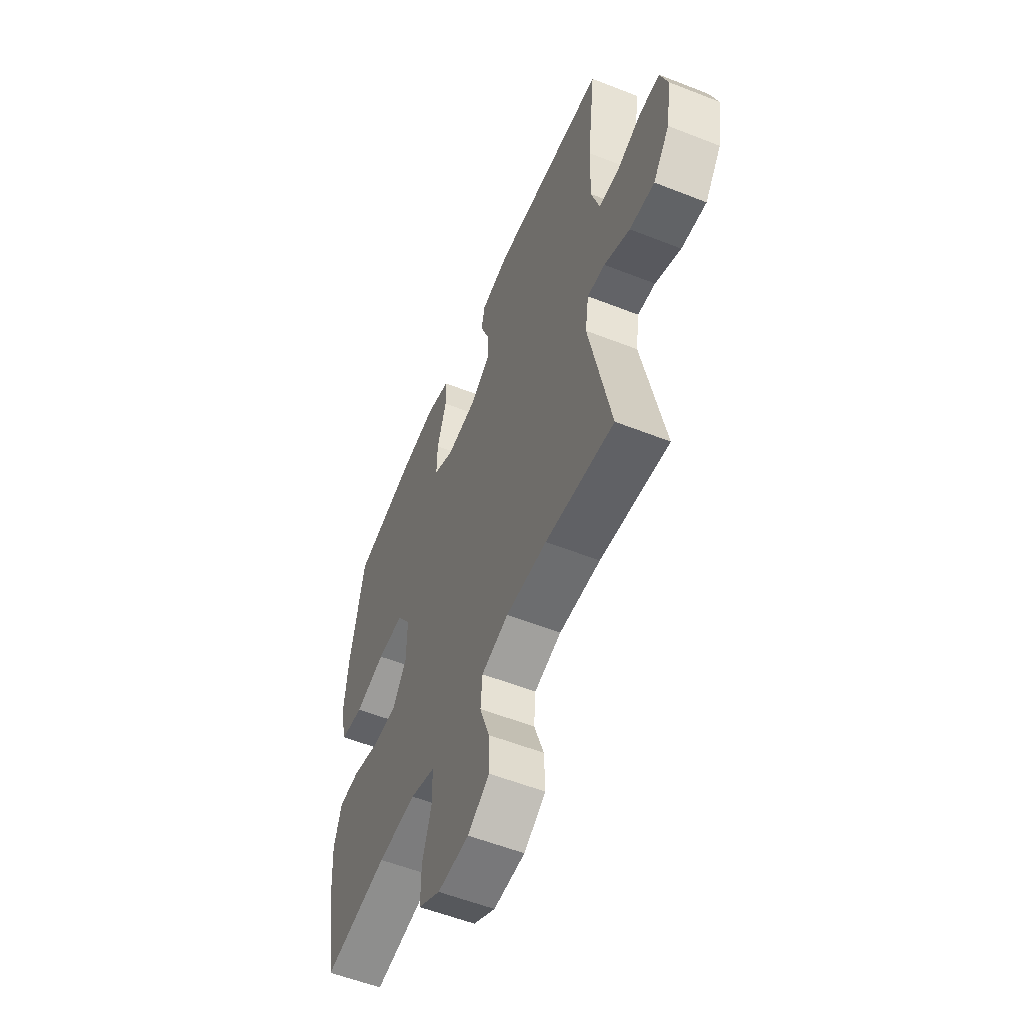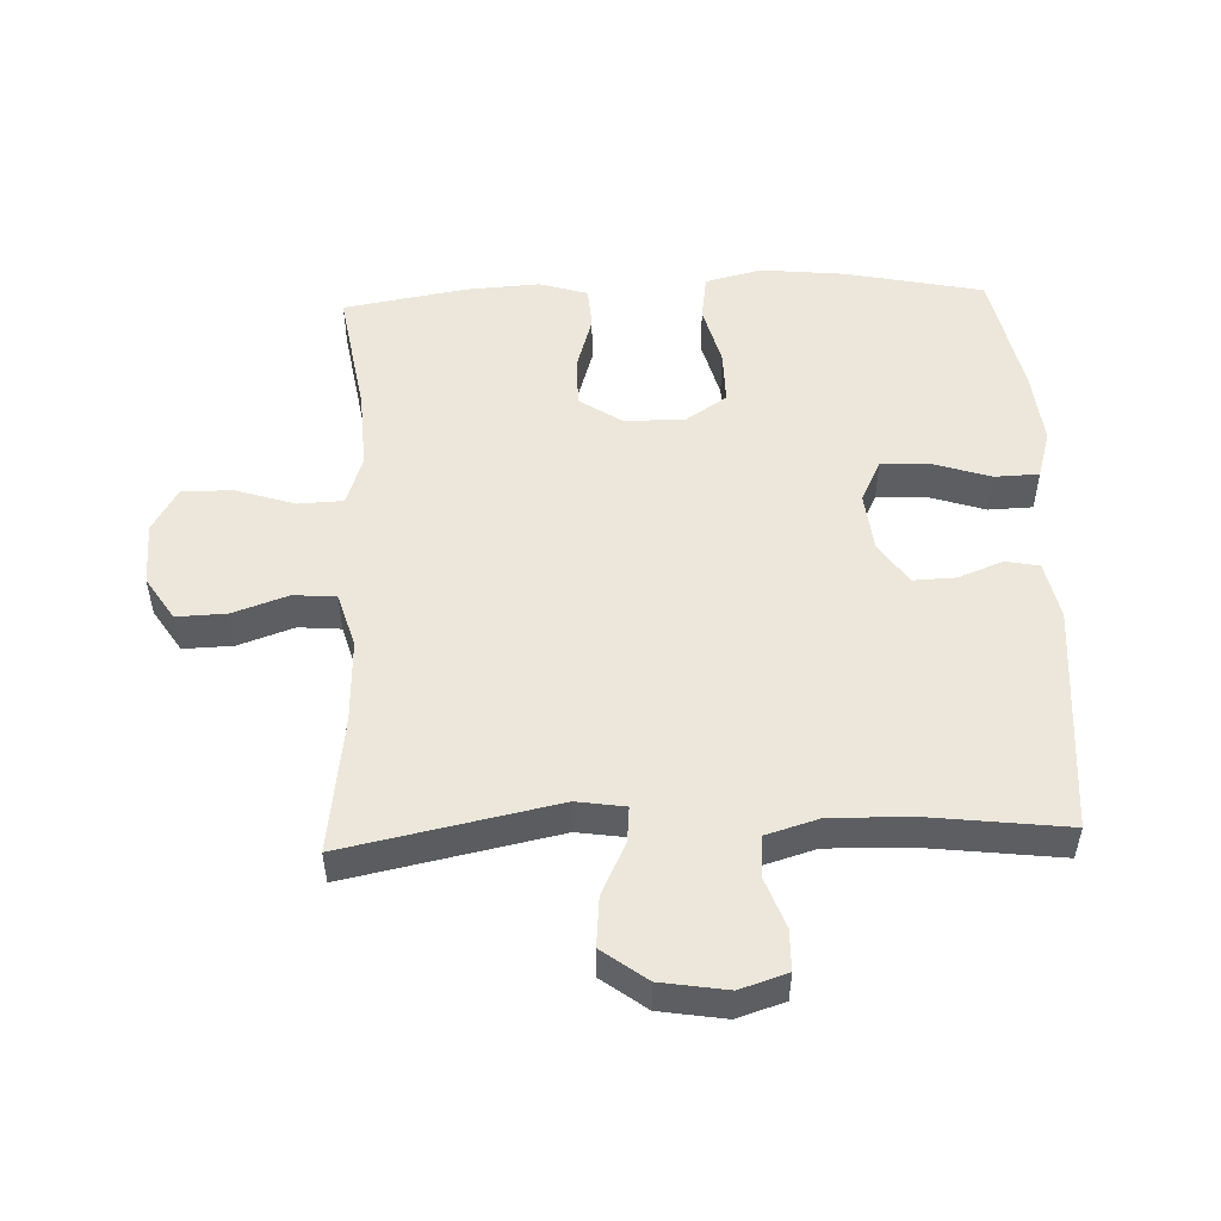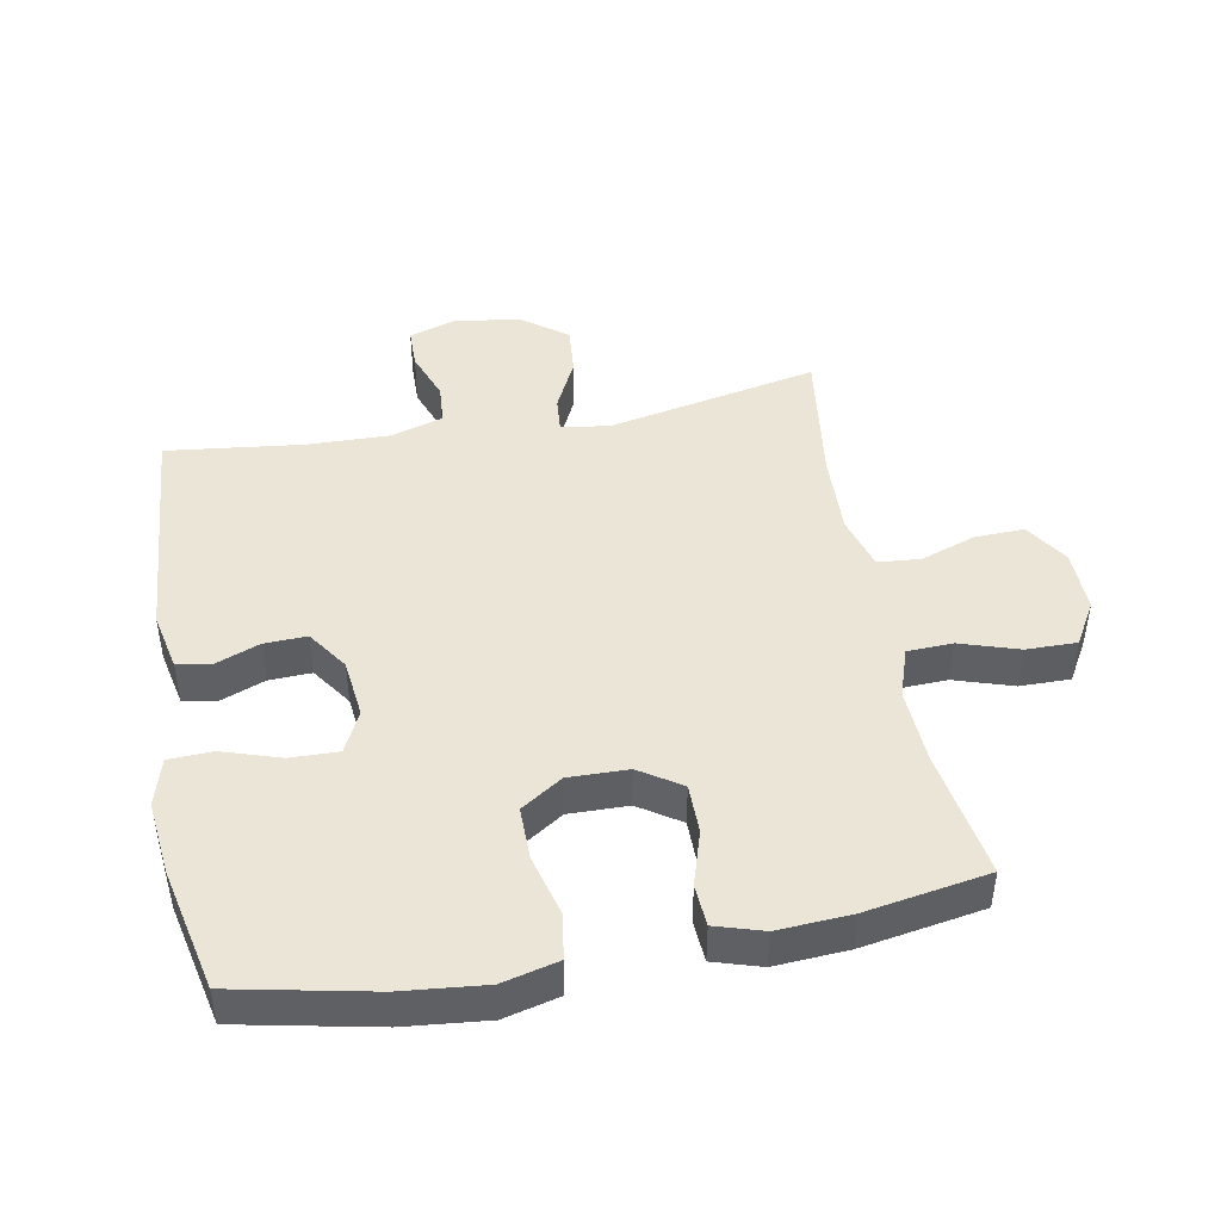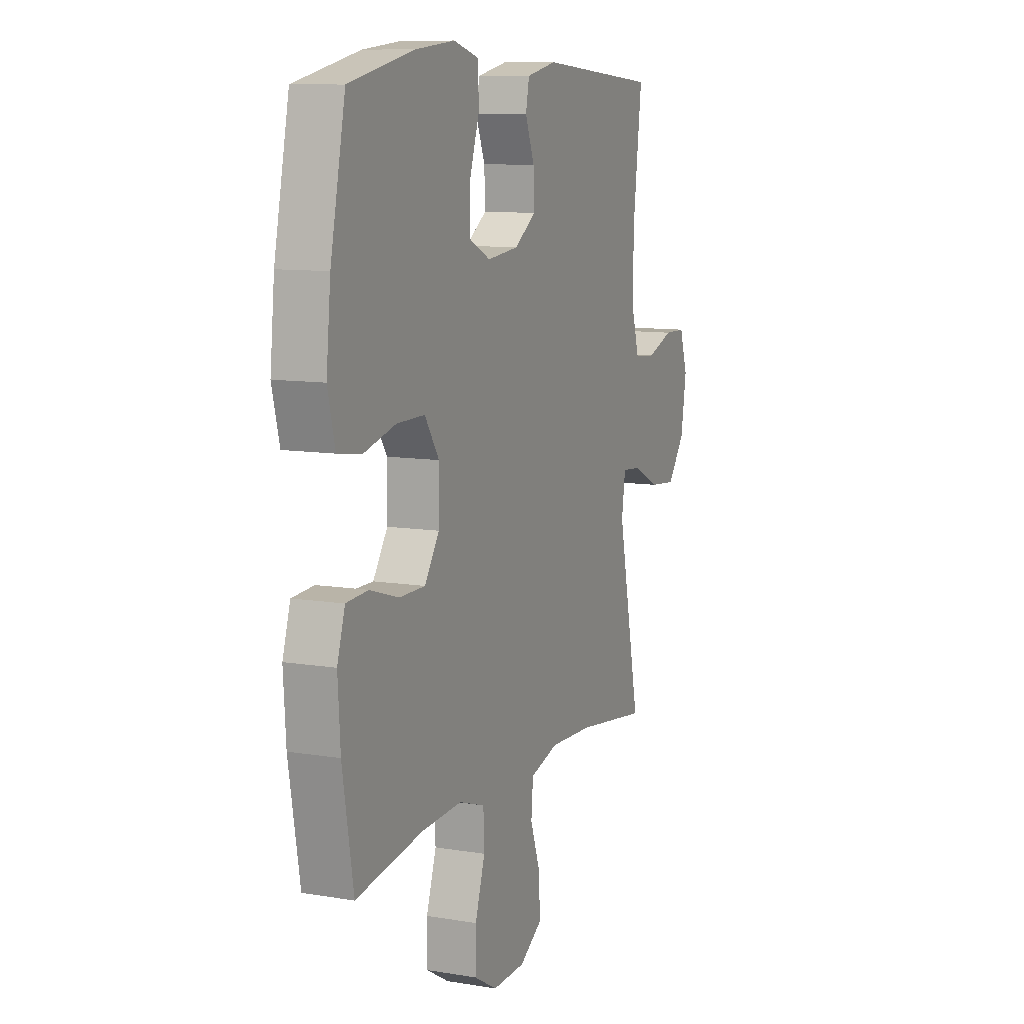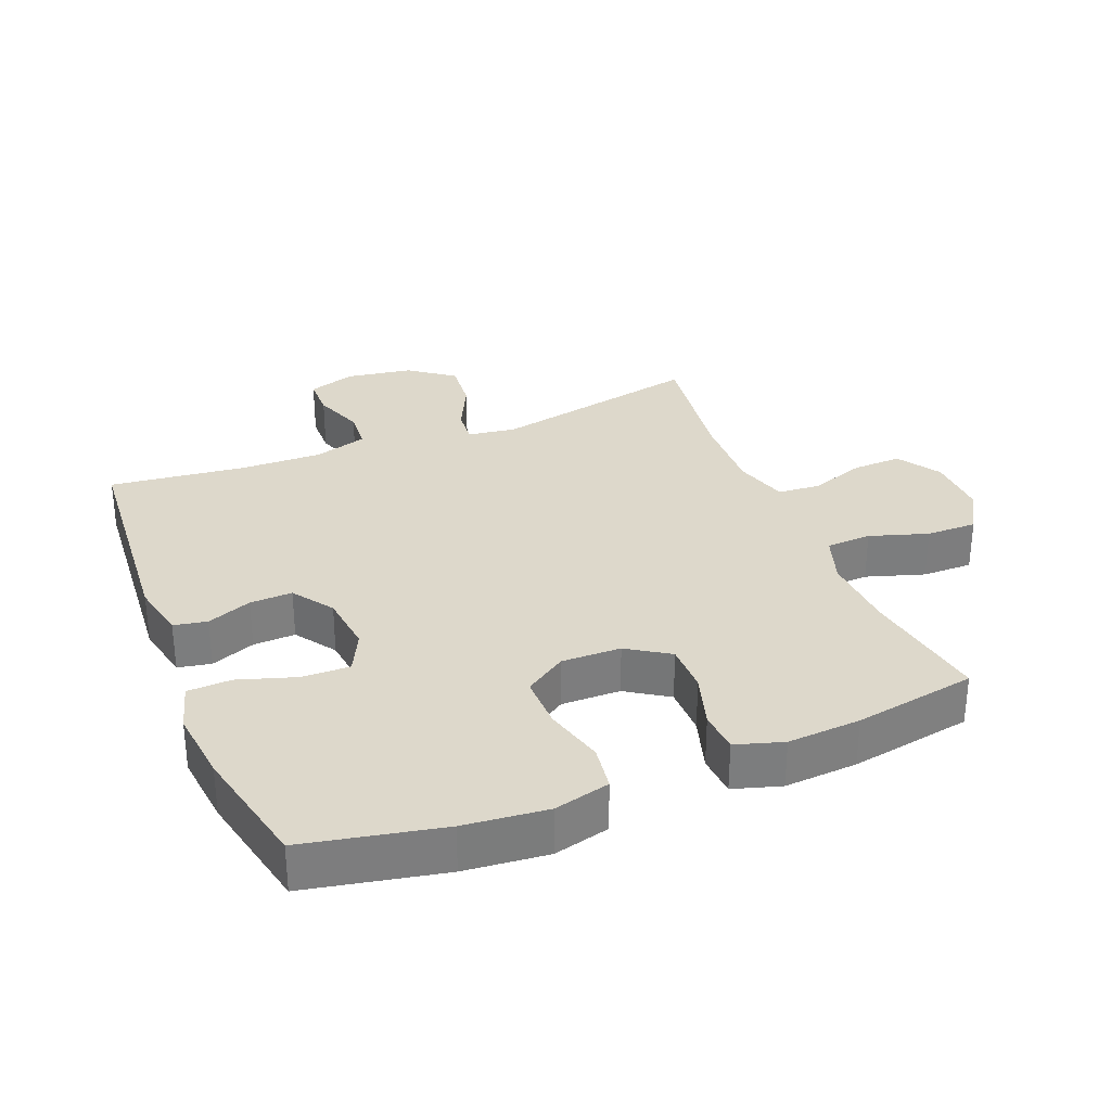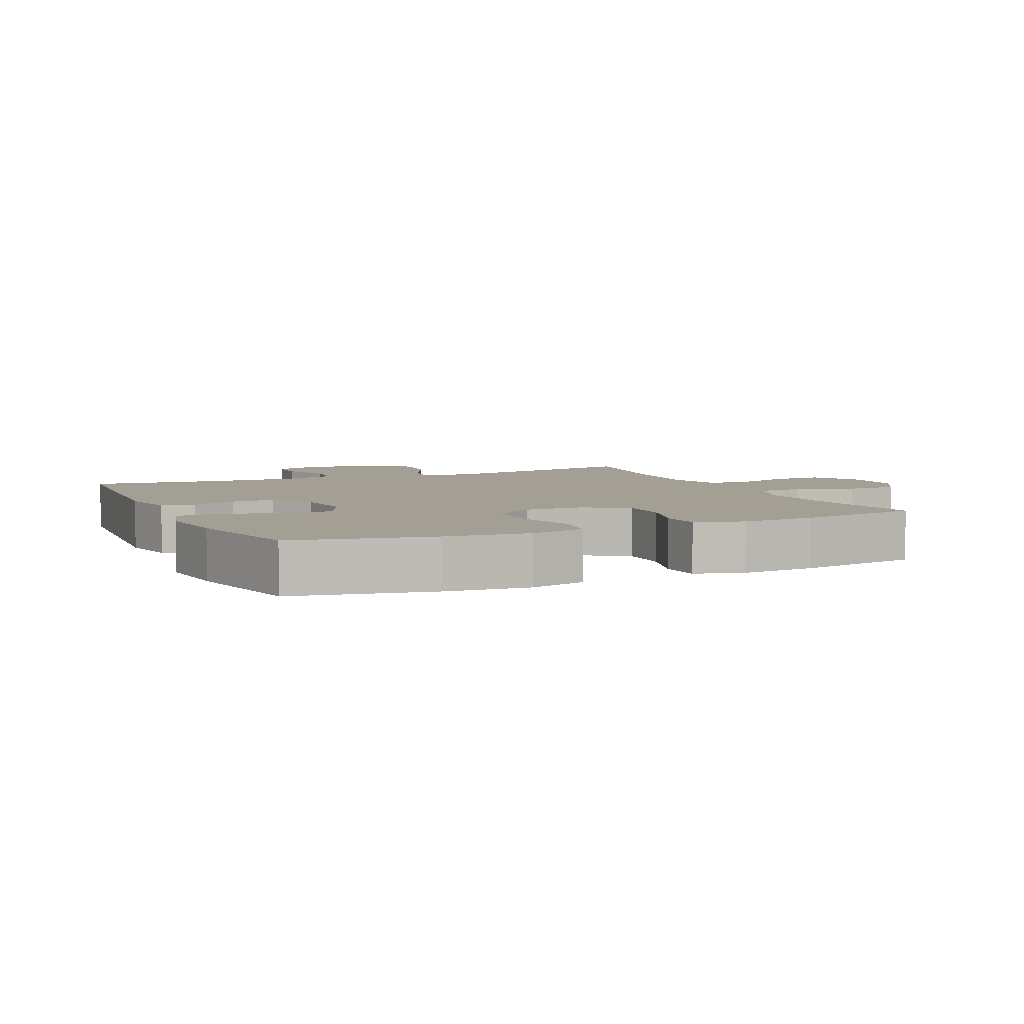
<metadata>
{"format":"obj","ext":"obj","renderer":"f3d","projection":"perspective","resolution":1024,"background":"white","views":[{"elev":-55.9,"azim":-112.5,"up":"+Z"},{"elev":52.0,"azim":-92.2,"up":"+Y"},{"elev":45.6,"azim":79.5,"up":"+Y"},{"elev":10.0,"azim":113.2,"up":"+Z"},{"elev":31.4,"azim":68.0,"up":"+Y"},{"elev":5.5,"azim":65.5,"up":"+Y"}]}
</metadata>
<code>
o path6140
v 0.5539 0.0375 -0.2803
v 0.5612 0.0375 -0.1655
v 0.5382 0.0375 -0.0905
v 0.4731 0.0375 -0.08612
v 0.3872 0.0375 -0.1125
v 0.3101 0.0375 -0.1122
v 0.2671 0.0375 -0.04668
v 0.2655 0.0375 0.04666
v 0.308 0.0375 0.1114
v 0.3913 0.0375 0.1107
v 0.4861 0.0375 0.08546
v 0.5572 0.0375 0.09595
v 0.5789 0.0375 0.1836
v 0.5658 0.0375 0.3139
v 0.5213 0.0375 0.5298
v 0.3277 0.0375 0.5722
v 0.2122 0.0375 0.5844
v 0.1375 0.0375 0.5628
v 0.135 0.0375 0.4939
v 0.1641 0.0375 0.4036
v 0.1661 0.0375 0.3283
v 0.1017 0.0375 0.2965
v 0.00896 0.0375 0.3069
v -0.05484 0.0375 0.3508
v -0.05224 0.0375 0.4173
v -0.02515 0.0375 0.4873
v -0.03531 0.0375 0.5394
v -0.125 0.0375 0.5584
v -0.4804 0.0375 0.5298
v -0.455 0.0375 0.3166
v -0.4518 0.0375 0.1889
v -0.4767 0.0375 0.1055
v -0.5398 0.0375 0.1005
v -0.6184 0.0375 0.1296
v -0.6821 0.0375 0.1286
v -0.706 0.0375 0.05477
v -0.6895 0.0375 -0.04896
v -0.6379 0.0375 -0.1184
v -0.56 0.0375 -0.1112
v -0.4796 0.0375 -0.07199
v -0.4242 0.0375 -0.06704
v -0.4129 0.0375 -0.1427
v -0.4804 0.0375 -0.4721
v -0.266 0.0375 -0.4433
v -0.1376 0.0375 -0.4386
v -0.05334 0.0375 -0.4637
v -0.04786 0.0375 -0.53
v -0.07779 0.0375 -0.6165
v -0.08035 0.0375 -0.6938
v -0.01317 0.0375 -0.7374
v 0.08439 0.0375 -0.7403
v 0.1525 0.0375 -0.7003
v 0.1516 0.0375 -0.6211
v 0.1221 0.0375 -0.5296
v 0.1249 0.0375 -0.4588
v 0.2021 0.0375 -0.4328
v 0.3214 0.0375 -0.4391
v 0.5213 0.0375 -0.4721
v 0.5539 -0.0375 -0.2803
v 0.5612 -0.0375 -0.1655
v 0.5382 -0.0375 -0.0905
v 0.4731 -0.0375 -0.08612
v 0.3872 -0.0375 -0.1125
v 0.3101 -0.0375 -0.1122
v 0.2671 -0.0375 -0.04668
v 0.2655 -0.0375 0.04666
v 0.308 -0.0375 0.1114
v 0.3913 -0.0375 0.1107
v 0.4861 -0.0375 0.08546
v 0.5572 -0.0375 0.09595
v 0.5789 -0.0375 0.1836
v 0.5658 -0.0375 0.3139
v 0.5213 -0.0375 0.5298
v 0.3277 -0.0375 0.5722
v 0.2122 -0.0375 0.5844
v 0.1375 -0.0375 0.5628
v 0.135 -0.0375 0.4939
v 0.1641 -0.0375 0.4036
v 0.1661 -0.0375 0.3283
v 0.1017 -0.0375 0.2965
v 0.00896 -0.0375 0.3069
v -0.05484 -0.0375 0.3508
v -0.05224 -0.0375 0.4173
v -0.02515 -0.0375 0.4873
v -0.03531 -0.0375 0.5394
v -0.125 -0.0375 0.5584
v -0.4804 -0.0375 0.5298
v -0.455 -0.0375 0.3166
v -0.4518 -0.0375 0.1889
v -0.4767 -0.0375 0.1055
v -0.5398 -0.0375 0.1005
v -0.6184 -0.0375 0.1296
v -0.6821 -0.0375 0.1286
v -0.706 -0.0375 0.05477
v -0.6895 -0.0375 -0.04896
v -0.6379 -0.0375 -0.1184
v -0.56 -0.0375 -0.1112
v -0.4796 -0.0375 -0.07199
v -0.4242 -0.0375 -0.06704
v -0.4129 -0.0375 -0.1427
v -0.4804 -0.0375 -0.4721
v -0.266 -0.0375 -0.4433
v -0.1376 -0.0375 -0.4386
v -0.05334 -0.0375 -0.4637
v -0.04786 -0.0375 -0.53
v -0.07779 -0.0375 -0.6165
v -0.08035 -0.0375 -0.6938
v -0.01317 -0.0375 -0.7374
v 0.08439 -0.0375 -0.7403
v 0.1525 -0.0375 -0.7003
v 0.1516 -0.0375 -0.6211
v 0.1221 -0.0375 -0.5296
v 0.1249 -0.0375 -0.4588
v 0.2021 -0.0375 -0.4328
v 0.3214 -0.0375 -0.4391
v 0.5213 -0.0375 -0.4721
v 0.5572 0.0375 0.09595
v 0.5572 0.0375 0.09595
v 0.5789 0.0375 0.1836
v 0.5658 0.0375 0.3139
v 0.5539 0.0375 -0.2803
v 0.5612 0.0375 -0.1655
v 0.5382 0.0375 -0.0905
v 0.5382 0.0375 -0.0905
v 0.4861 0.0375 0.08546
v 0.4731 0.0375 -0.08612
v 0.5213 0.0375 0.5298
v 0.5213 0.0375 0.5298
v 0.5213 0.0375 -0.4721
v 0.5213 0.0375 -0.4721
v 0.3913 0.0375 0.1107
v 0.3872 0.0375 -0.1125
v 0.3277 0.0375 0.5722
v 0.3214 0.0375 -0.4391
v 0.308 0.0375 0.1114
v 0.3101 0.0375 -0.1122
v 0.2122 0.0375 0.5844
v 0.2021 0.0375 -0.4328
v 0.2671 0.0375 -0.04668
v 0.2655 0.0375 0.04666
v 0.1375 0.0375 0.5628
v 0.1375 0.0375 0.5628
v 0.1249 0.0375 -0.4588
v 0.1249 0.0375 -0.4588
v 0.1641 0.0375 0.4036
v 0.1661 0.0375 0.3283
v 0.1661 0.0375 0.3283
v 0.1017 0.0375 0.2965
v 0.135 0.0375 0.4939
v 0.08439 0.0375 -0.7403
v 0.1525 0.0375 -0.7003
v 0.1525 0.0375 -0.7003
v 0.1516 0.0375 -0.6211
v 0.1221 0.0375 -0.5296
v 0.00896 0.0375 0.3069
v -0.01317 0.0375 -0.7374
v -0.05484 0.0375 0.3508
v -0.08035 0.0375 -0.6938
v -0.05224 0.0375 0.4173
v -0.02515 0.0375 0.4873
v -0.03531 0.0375 0.5394
v -0.03531 0.0375 0.5394
v -0.125 0.0375 0.5584
v -0.07779 0.0375 -0.6165
v -0.04786 0.0375 -0.53
v -0.05334 0.0375 -0.4637
v -0.05334 0.0375 -0.4637
v -0.1376 0.0375 -0.4386
v -0.266 0.0375 -0.4433
v -0.4804 0.0375 -0.4721
v -0.4804 0.0375 -0.4721
v -0.4129 0.0375 -0.1427
v -0.4242 0.0375 -0.06704
v -0.4242 0.0375 -0.06704
v -0.4796 0.0375 -0.07199
v -0.4518 0.0375 0.1889
v -0.4767 0.0375 0.1055
v -0.4767 0.0375 0.1055
v -0.455 0.0375 0.3166
v -0.4804 0.0375 0.5298
v -0.4804 0.0375 0.5298
v -0.5398 0.0375 0.1005
v -0.56 0.0375 -0.1112
v -0.6184 0.0375 0.1296
v -0.6379 0.0375 -0.1184
v -0.6821 0.0375 0.1286
v -0.6821 0.0375 0.1286
v -0.6895 0.0375 -0.04896
v -0.706 0.0375 0.05477
v 0.5572 -0.0375 0.09595
v 0.5572 -0.0375 0.09595
v 0.5789 -0.0375 0.1836
v 0.5658 -0.0375 0.3139
v 0.5539 -0.0375 -0.2803
v 0.5612 -0.0375 -0.1655
v 0.5382 -0.0375 -0.0905
v 0.5382 -0.0375 -0.0905
v 0.4861 -0.0375 0.08546
v 0.4731 -0.0375 -0.08612
v 0.5213 -0.0375 0.5298
v 0.5213 -0.0375 0.5298
v 0.5213 -0.0375 -0.4721
v 0.5213 -0.0375 -0.4721
v 0.3913 -0.0375 0.1107
v 0.3872 -0.0375 -0.1125
v 0.3277 -0.0375 0.5722
v 0.3214 -0.0375 -0.4391
v 0.308 -0.0375 0.1114
v 0.3101 -0.0375 -0.1122
v 0.2122 -0.0375 0.5844
v 0.2021 -0.0375 -0.4328
v 0.2671 -0.0375 -0.04668
v 0.2655 -0.0375 0.04666
v 0.1375 -0.0375 0.5628
v 0.1375 -0.0375 0.5628
v 0.1249 -0.0375 -0.4588
v 0.1249 -0.0375 -0.4588
v 0.1641 -0.0375 0.4036
v 0.1661 -0.0375 0.3283
v 0.1661 -0.0375 0.3283
v 0.1017 -0.0375 0.2965
v 0.135 -0.0375 0.4939
v 0.08439 -0.0375 -0.7403
v 0.1525 -0.0375 -0.7003
v 0.1525 -0.0375 -0.7003
v 0.1516 -0.0375 -0.6211
v 0.1221 -0.0375 -0.5296
v 0.00896 -0.0375 0.3069
v -0.01317 -0.0375 -0.7374
v -0.05484 -0.0375 0.3508
v -0.08035 -0.0375 -0.6938
v -0.05224 -0.0375 0.4173
v -0.02515 -0.0375 0.4873
v -0.03531 -0.0375 0.5394
v -0.03531 -0.0375 0.5394
v -0.125 -0.0375 0.5584
v -0.07779 -0.0375 -0.6165
v -0.04786 -0.0375 -0.53
v -0.05334 -0.0375 -0.4637
v -0.05334 -0.0375 -0.4637
v -0.1376 -0.0375 -0.4386
v -0.266 -0.0375 -0.4433
v -0.4804 -0.0375 -0.4721
v -0.4804 -0.0375 -0.4721
v -0.4129 -0.0375 -0.1427
v -0.4242 -0.0375 -0.06704
v -0.4242 -0.0375 -0.06704
v -0.4796 -0.0375 -0.07199
v -0.4518 -0.0375 0.1889
v -0.4767 -0.0375 0.1055
v -0.4767 -0.0375 0.1055
v -0.455 -0.0375 0.3166
v -0.4804 -0.0375 0.5298
v -0.4804 -0.0375 0.5298
v -0.5398 -0.0375 0.1005
v -0.56 -0.0375 -0.1112
v -0.6184 -0.0375 0.1296
v -0.6379 -0.0375 -0.1184
v -0.6821 -0.0375 0.1286
v -0.6821 -0.0375 0.1286
v -0.6895 -0.0375 -0.04896
v -0.706 -0.0375 0.05477
f 249 246 228
f 192 204 198
f 207 209 211
f 241 245 242
f 196 199 195
f 249 228 230
f 211 209 216
f 216 209 212
f 216 212 239
f 192 198 190
f 224 226 223
f 219 204 193
f 218 210 222
f 193 206 219
f 194 205 207
f 221 208 219
f 218 206 210
f 236 252 232
f 249 230 252
f 245 212 246
f 223 226 229
f 242 245 243
f 219 206 218
f 228 213 221
f 222 210 214
f 195 205 194
f 238 227 216
f 204 219 208
f 208 221 213
f 253 252 236
f 256 248 255
f 194 207 202
f 238 216 239
f 259 262 257
f 205 209 207
f 239 212 241
f 226 227 238
f 193 204 192
f 250 246 249
f 231 229 237
f 205 195 199
f 232 233 236
f 252 230 232
f 257 262 255
f 255 248 250
f 212 213 228
f 246 250 248
f 245 241 212
f 206 193 200
f 229 226 237
f 261 255 262
f 256 255 261
f 236 233 234
f 246 212 228
f 258 256 261
f 237 226 238
f 118 13 71 191
f 13 14 72 71
f 1 2 60 59
f 2 124 197 60
f 11 12 70 69
f 3 4 62 61
f 14 128 201 72
f 130 1 59 203
f 10 11 69 68
f 4 5 63 62
f 15 16 74 73
f 57 58 116 115
f 9 10 68 67
f 5 6 64 63
f 16 17 75 74
f 56 57 115 114
f 6 7 65 64
f 8 9 67 66
f 7 8 66 65
f 17 142 215 75
f 144 56 114 217
f 20 147 220 78
f 21 22 80 79
f 19 20 78 77
f 18 19 77 76
f 51 152 225 109
f 52 53 111 110
f 53 54 112 111
f 54 55 113 112
f 22 23 81 80
f 50 51 109 108
f 23 24 82 81
f 49 50 108 107
f 25 26 84 83
f 26 162 235 84
f 27 28 86 85
f 48 49 107 106
f 47 48 106 105
f 167 47 105 240
f 24 25 83 82
f 45 46 104 103
f 44 45 103 102
f 171 44 102 244
f 42 43 101 100
f 174 42 100 247
f 40 41 99 98
f 31 178 251 89
f 30 31 89 88
f 181 30 88 254
f 28 29 87 86
f 32 33 91 90
f 39 40 98 97
f 33 34 92 91
f 38 39 97 96
f 34 187 260 92
f 37 38 96 95
f 36 37 95 94
f 35 36 94 93
f 176 155 173
f 119 125 131
f 134 138 136
f 168 169 172
f 123 122 126
f 176 157 155
f 138 143 136
f 143 139 136
f 143 166 139
f 119 117 125
f 151 150 153
f 146 120 131
f 145 149 137
f 120 146 133
f 121 134 132
f 148 146 135
f 145 137 133
f 163 159 179
f 176 179 157
f 172 173 139
f 150 156 153
f 169 170 172
f 146 145 133
f 155 148 140
f 149 141 137
f 122 121 132
f 165 143 154
f 131 135 146
f 135 140 148
f 180 163 179
f 183 182 175
f 121 129 134
f 165 166 143
f 186 184 189
f 132 134 136
f 166 168 139
f 153 165 154
f 120 119 131
f 177 176 173
f 158 164 156
f 132 126 122
f 159 163 160
f 179 159 157
f 184 182 189
f 182 177 175
f 139 155 140
f 173 175 177
f 172 139 168
f 133 127 120
f 156 164 153
f 188 189 182
f 183 188 182
f 163 161 160
f 173 155 139
f 185 188 183
f 164 165 153

</code>
